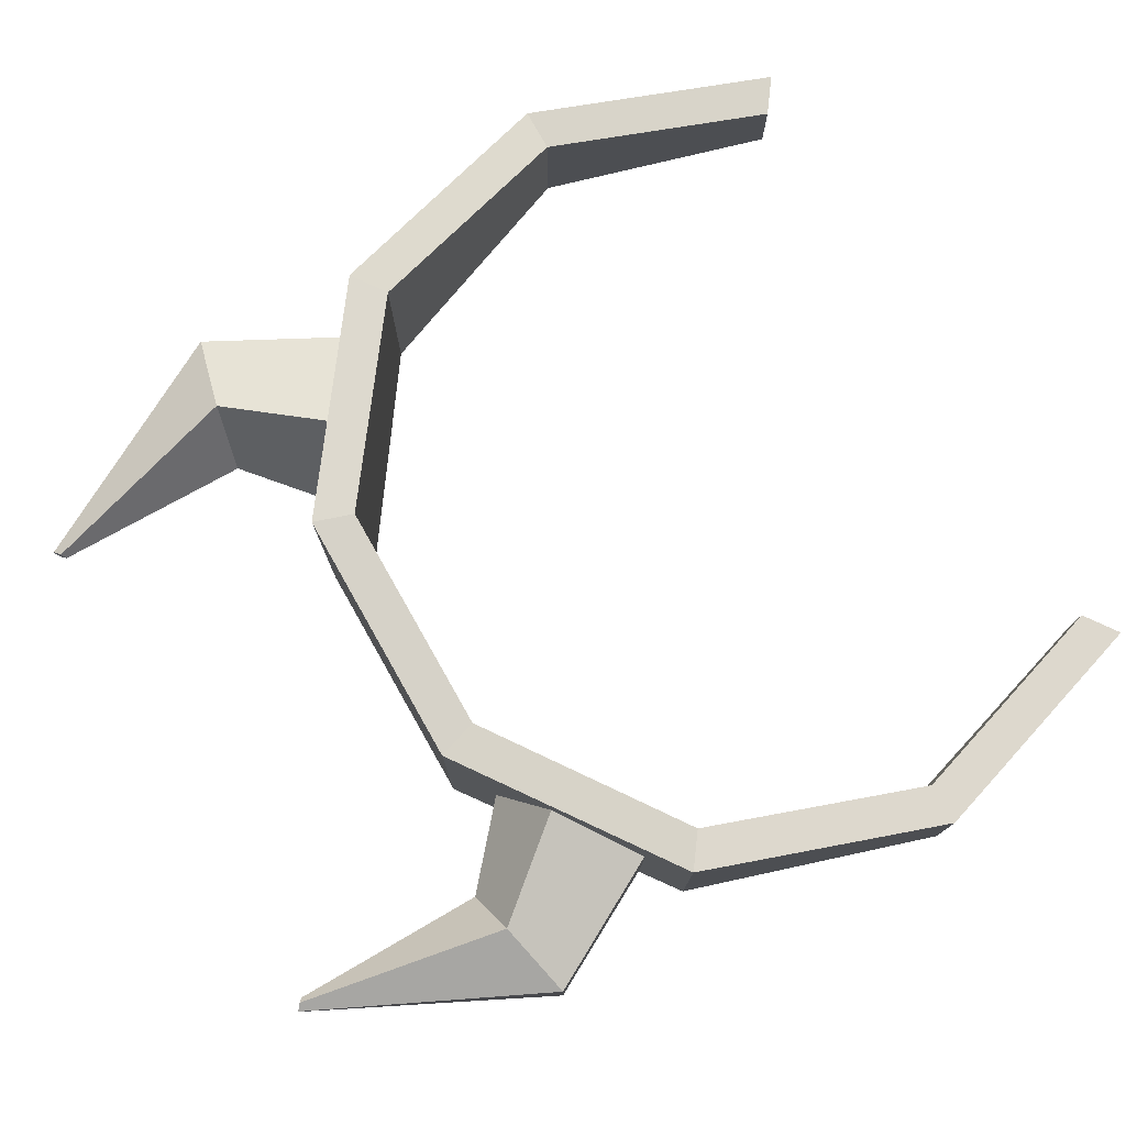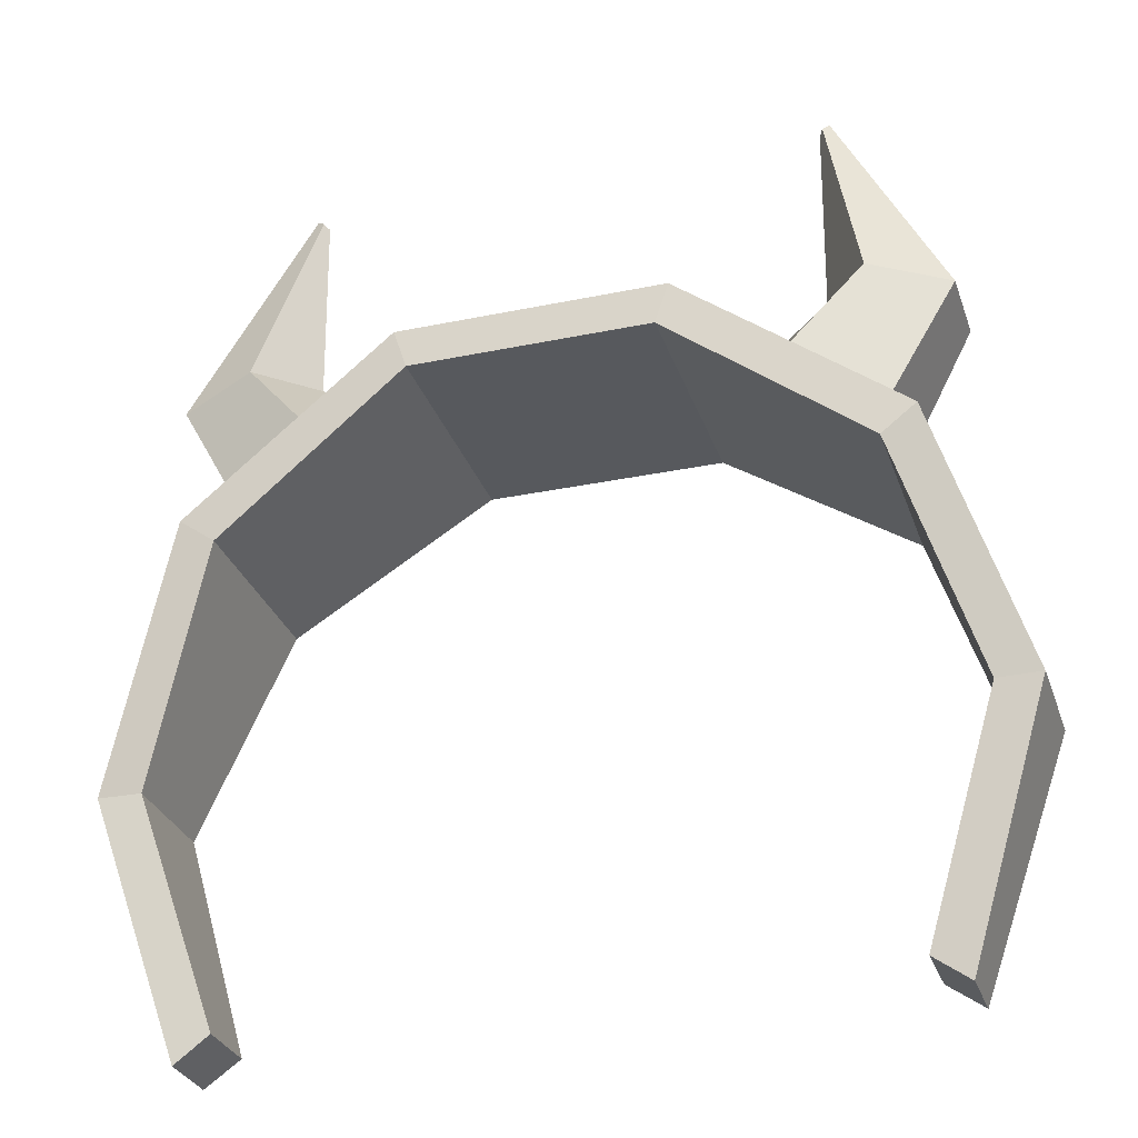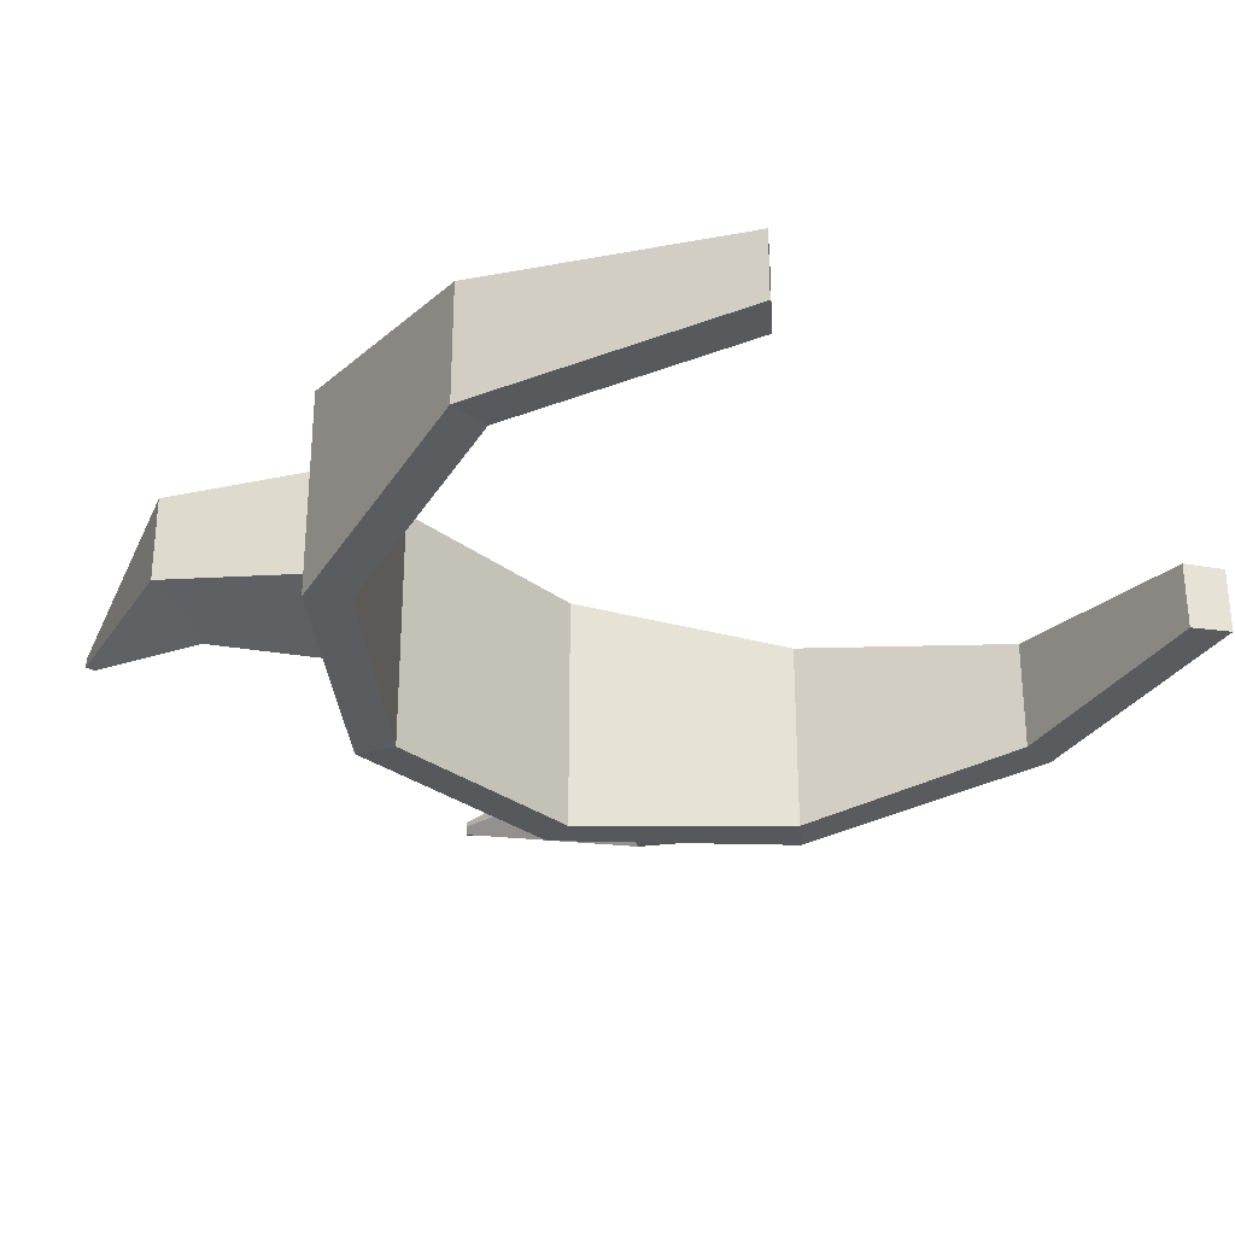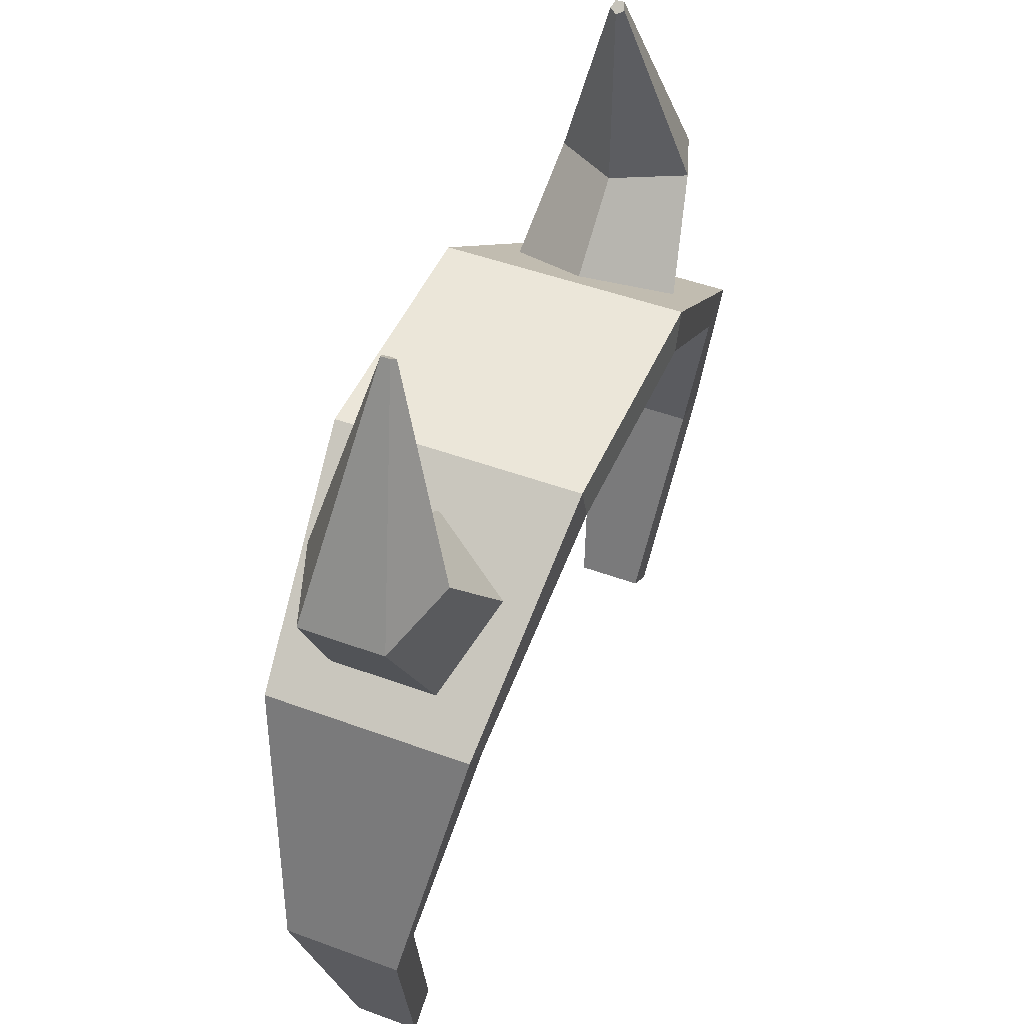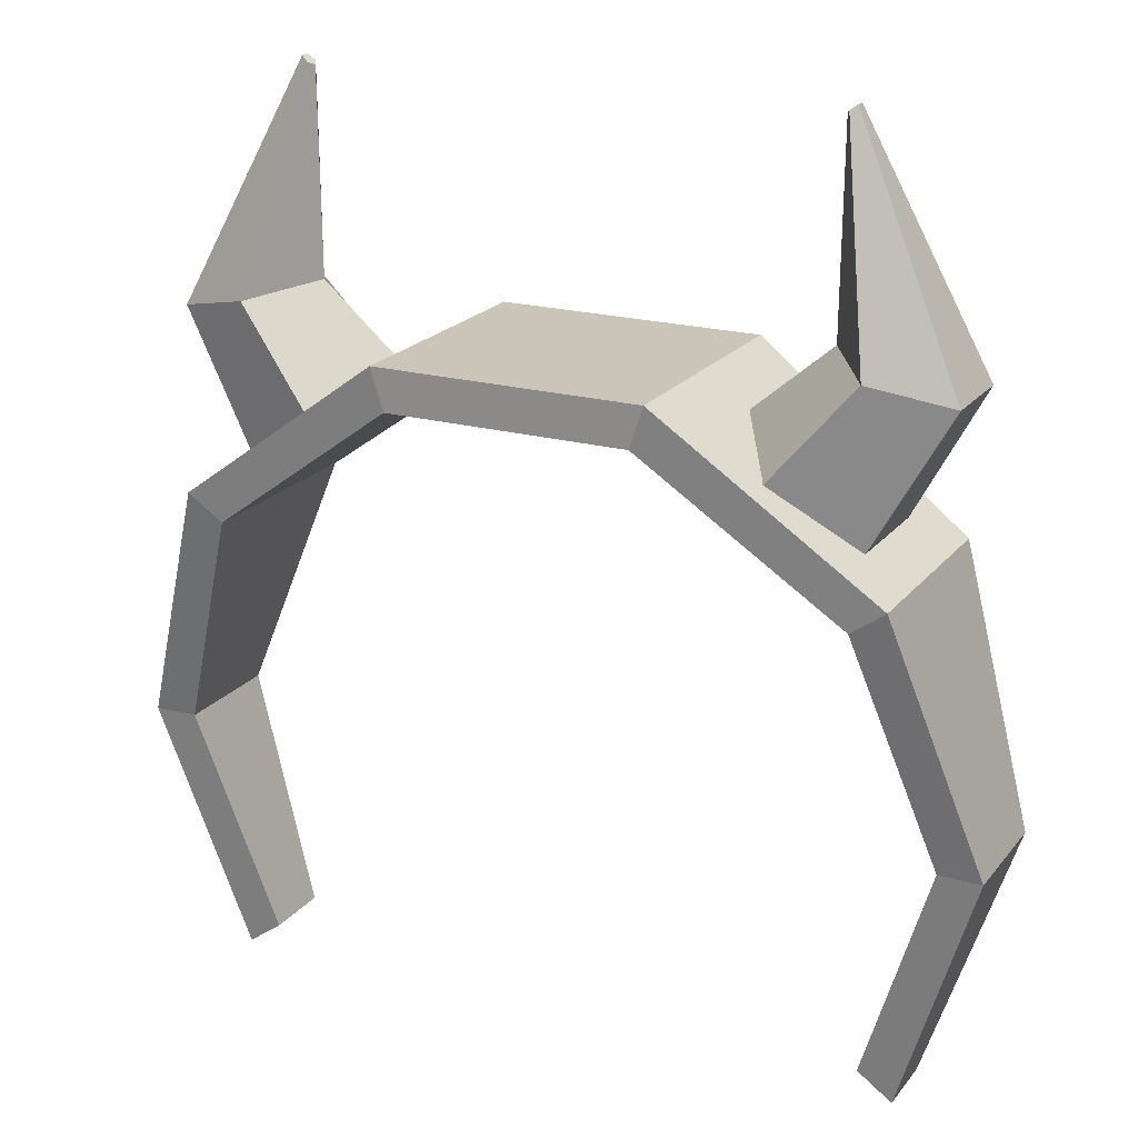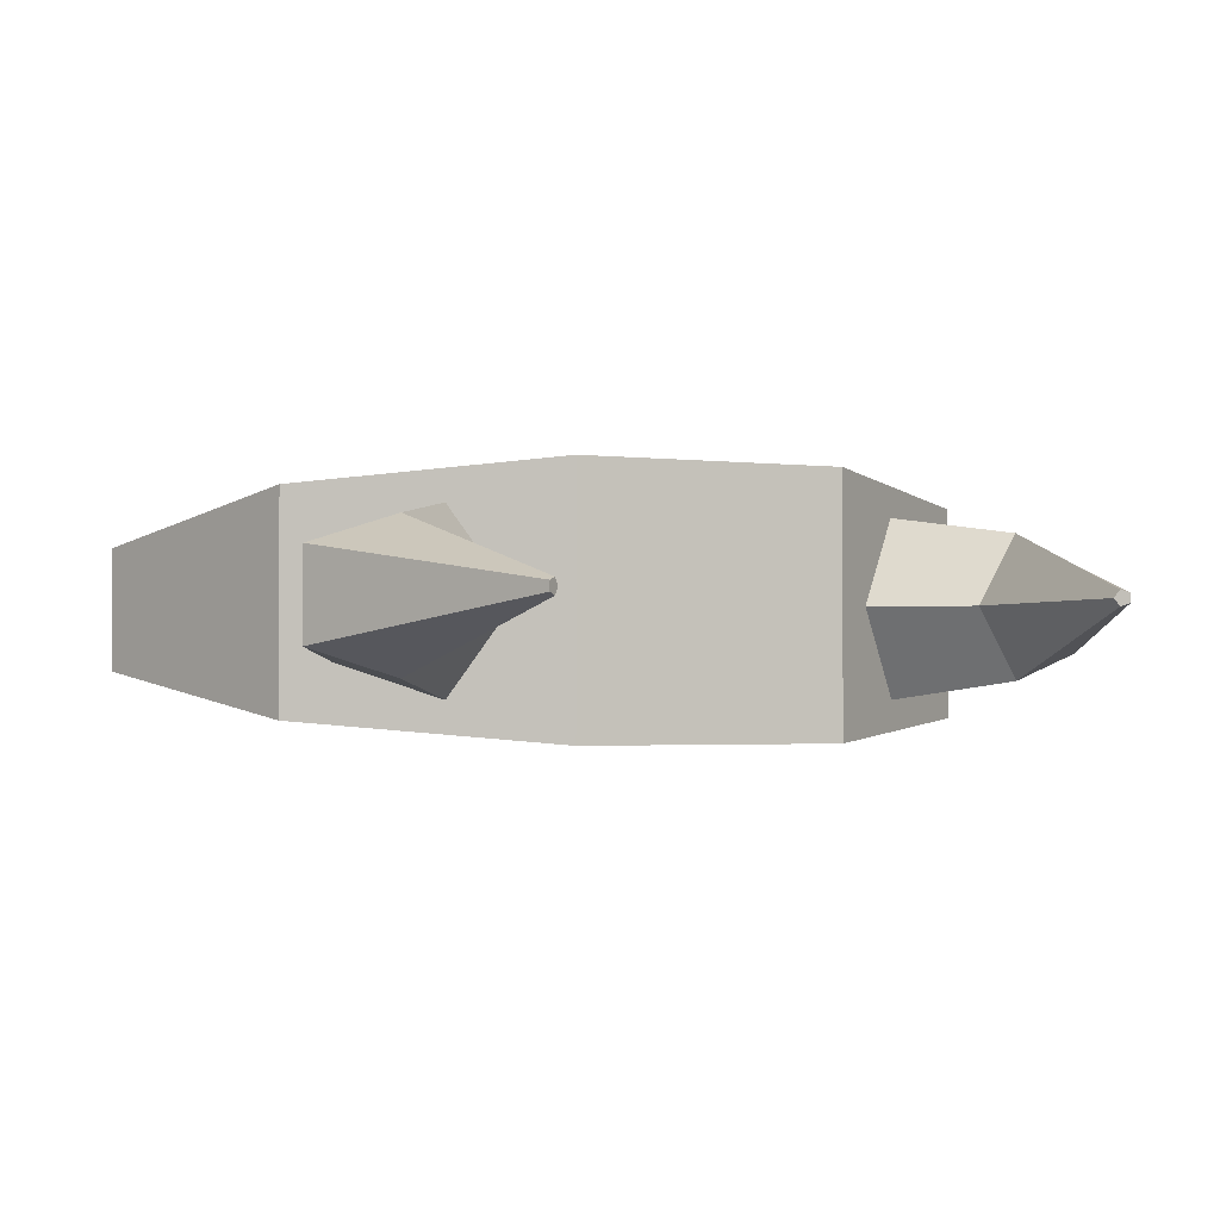
<metadata>
{"format":"obj","ext":"obj","renderer":"f3d","projection":"perspective","resolution":1024,"background":"white","views":[{"elev":77.2,"azim":-119.5,"up":"+Z"},{"elev":-29.6,"azim":-162.9,"up":"+Y"},{"elev":-28.5,"azim":-49.1,"up":"+Z"},{"elev":47.2,"azim":112.7,"up":"+Y"},{"elev":20.3,"azim":26.8,"up":"+Y"},{"elev":-2.0,"azim":154.3,"up":"+Z"}]}
</metadata>
<code>
g meger3d_Char_sundries_C3_173
v 0.3837 -0.1987 -0.05693
v 0.3104 0.02679 -0.1005
v 0.3104 0.02679 0.1005
v 0.3837 -0.1987 0.05693
v 0.3104 0.02679 -0.1005
v 0.1186 0.1662 -0.1243
v 0.1186 0.1662 0.1243
v 0.3104 0.02679 0.1005
v 0.1186 0.1662 -0.1243
v -0.1186 0.1662 -0.1243
v -0.1186 0.1662 0.1243
v 0.1186 0.1662 0.1243
v 0.3104 -0.4243 -0.03371
v 0.3837 -0.1987 -0.05693
v 0.3837 -0.1987 0.05693
v 0.3104 -0.4243 0.03371
v 0.3104 0.02679 0.1005
v 0.3449 0.05184 0.1029
v 0.4263 -0.1987 0.05821
v 0.3837 -0.1987 0.05693
v 0.1186 0.1662 0.1243
v 0.1317 0.2067 0.1241
v 0.3449 0.05184 0.1029
v 0.3104 0.02679 0.1005
v 0.1186 0.1662 0.1243
v -0.1186 0.1662 0.1243
v -0.1317 0.2067 0.1241
v 0.1317 0.2067 0.1241
v 0.3837 -0.1987 0.05693
v 0.4263 -0.1987 0.05821
v 0.3449 -0.4493 0.0329
v 0.3104 -0.4243 0.03371
v 0.3449 0.05184 0.1029
v 0.3449 0.05184 -0.1029
v 0.4263 -0.1987 -0.05821
v 0.4263 -0.1987 0.05821
v 0.1317 0.2067 0.1241
v 0.1317 0.2067 -0.1241
v 0.3449 0.05184 -0.1029
v 0.3449 0.05184 0.1029
v 0.1317 0.2067 0.1241
v -0.1317 0.2067 0.1241
v -0.1317 0.2067 -0.1241
v 0.1317 0.2067 -0.1241
v 0.4263 -0.1987 0.05821
v 0.4263 -0.1987 -0.05821
v 0.3449 -0.4493 -0.0329
v 0.3449 -0.4493 0.0329
v 0.3449 0.05184 -0.1029
v 0.3104 0.02679 -0.1005
v 0.3837 -0.1987 -0.05693
v 0.4263 -0.1987 -0.05821
v 0.1317 0.2067 -0.1241
v 0.1186 0.1662 -0.1243
v 0.3104 0.02679 -0.1005
v 0.3449 0.05184 -0.1029
v 0.1317 0.2067 -0.1241
v -0.1317 0.2067 -0.1241
v -0.1186 0.1662 -0.1243
v 0.1186 0.1662 -0.1243
v 0.4263 -0.1987 -0.05821
v 0.3837 -0.1987 -0.05693
v 0.3104 -0.4243 -0.03371
v 0.3449 -0.4493 -0.0329
v 0.3104 -0.4243 0.03371
v 0.3449 -0.4493 0.0329
v 0.3449 -0.4493 -0.0329
v 0.3104 -0.4243 -0.03371
v 0.3786 0.2137 -0.04189
v 0.301 0.2318 -0.06778
v 0.2186 0.1327 -0.08639
v 0.301 0.07334 -0.05339
v 0.301 0.2318 -0.06778
v 0.253 0.243 0
v 0.1677 0.1694 0
v 0.2186 0.1327 -0.08639
v 0.253 0.243 0
v 0.301 0.2318 0.06778
v 0.2186 0.1327 0.08639
v 0.1677 0.1694 0
v 0.301 0.2318 0.06778
v 0.3786 0.2137 0.04189
v 0.301 0.07334 0.05339
v 0.2186 0.1327 0.08639
v 0.3786 0.2137 0.04189
v 0.3786 0.2137 -0.04189
v 0.301 0.07334 -0.05339
v 0.301 0.07334 0.05339
v 0.2611 0.4447 0
v 0.2592 0.4433 -0.007149
v 0.2659 0.4485 -0.004418
v 0.2551 0.4401 0
v 0.2611 0.4447 0
v 0.2592 0.4433 0.007149
v 0.2551 0.4401 0
v 0.2659 0.4485 0.004418
v 0.2611 0.4447 0
v 0.2659 0.4485 -0.004418
v 0.2659 0.4485 0.004418
v 0.2592 0.4433 -0.007149
v 0.301 0.2318 -0.06778
v 0.3786 0.2137 -0.04189
v 0.2659 0.4485 -0.004418
v 0.2551 0.4401 0
v 0.253 0.243 0
v 0.301 0.2318 -0.06778
v 0.2592 0.4433 -0.007149
v 0.2592 0.4433 0.007149
v 0.301 0.2318 0.06778
v 0.253 0.243 0
v 0.2551 0.4401 0
v 0.2659 0.4485 0.004418
v 0.3786 0.2137 0.04189
v 0.301 0.2318 0.06778
v 0.2592 0.4433 0.007149
v 0.2659 0.4485 -0.004418
v 0.3786 0.2137 -0.04189
v 0.3786 0.2137 0.04189
v 0.2659 0.4485 0.004418
v -0.3104 0.02679 -0.1005
v -0.3837 -0.1987 -0.05693
v -0.3837 -0.1987 0.05693
v -0.3104 0.02679 0.1005
v -0.1186 0.1662 -0.1243
v -0.3104 0.02679 -0.1005
v -0.3104 0.02679 0.1005
v -0.1186 0.1662 0.1243
v -0.3837 -0.1987 -0.05693
v -0.3104 -0.4243 -0.03371
v -0.3104 -0.4243 0.03371
v -0.3837 -0.1987 0.05693
v -0.3837 -0.1987 0.05693
v -0.4263 -0.1987 0.05821
v -0.3449 0.05184 0.1029
v -0.3104 0.02679 0.1005
v -0.3104 0.02679 0.1005
v -0.3449 0.05184 0.1029
v -0.1317 0.2067 0.1241
v -0.1186 0.1662 0.1243
v -0.3104 -0.4243 0.03371
v -0.3449 -0.4493 0.0329
v -0.4263 -0.1987 0.05821
v -0.3837 -0.1987 0.05693
v -0.4263 -0.1987 0.05821
v -0.4263 -0.1987 -0.05821
v -0.3449 0.05184 -0.1029
v -0.3449 0.05184 0.1029
v -0.3449 0.05184 0.1029
v -0.3449 0.05184 -0.1029
v -0.1317 0.2067 -0.1241
v -0.1317 0.2067 0.1241
v -0.3449 -0.4493 0.0329
v -0.3449 -0.4493 -0.0329
v -0.4263 -0.1987 -0.05821
v -0.4263 -0.1987 0.05821
v -0.4263 -0.1987 -0.05821
v -0.3837 -0.1987 -0.05693
v -0.3104 0.02679 -0.1005
v -0.3449 0.05184 -0.1029
v -0.3449 0.05184 -0.1029
v -0.3104 0.02679 -0.1005
v -0.1186 0.1662 -0.1243
v -0.1317 0.2067 -0.1241
v -0.3449 -0.4493 -0.0329
v -0.3104 -0.4243 -0.03371
v -0.3837 -0.1987 -0.05693
v -0.4263 -0.1987 -0.05821
v -0.3104 -0.4243 0.03371
v -0.3104 -0.4243 -0.03371
v -0.3449 -0.4493 -0.0329
v -0.3449 -0.4493 0.0329
v -0.301 0.2318 -0.06778
v -0.3786 0.2137 -0.04189
v -0.301 0.07334 -0.05339
v -0.2186 0.1327 -0.08639
v -0.253 0.243 0
v -0.301 0.2318 -0.06778
v -0.2186 0.1327 -0.08639
v -0.1677 0.1694 0
v -0.301 0.2318 0.06778
v -0.253 0.243 0
v -0.1677 0.1694 0
v -0.2186 0.1327 0.08639
v -0.3786 0.2137 0.04189
v -0.301 0.2318 0.06778
v -0.2186 0.1327 0.08639
v -0.301 0.07334 0.05339
v -0.3786 0.2137 -0.04189
v -0.3786 0.2137 0.04189
v -0.301 0.07334 0.05339
v -0.301 0.07334 -0.05339
v -0.2611 0.4447 0
v -0.2659 0.4485 -0.004418
v -0.2592 0.4433 -0.007149
v -0.2551 0.4401 0
v -0.2611 0.4447 0
v -0.2551 0.4401 0
v -0.2592 0.4433 0.007149
v -0.2659 0.4485 0.004418
v -0.2611 0.4447 0
v -0.2659 0.4485 0.004418
v -0.2659 0.4485 -0.004418
v -0.2659 0.4485 -0.004418
v -0.3786 0.2137 -0.04189
v -0.301 0.2318 -0.06778
v -0.2592 0.4433 -0.007149
v -0.2592 0.4433 -0.007149
v -0.301 0.2318 -0.06778
v -0.253 0.243 0
v -0.2551 0.4401 0
v -0.2551 0.4401 0
v -0.253 0.243 0
v -0.301 0.2318 0.06778
v -0.2592 0.4433 0.007149
v -0.2592 0.4433 0.007149
v -0.301 0.2318 0.06778
v -0.3786 0.2137 0.04189
v -0.2659 0.4485 0.004418
v -0.2659 0.4485 0.004418
v -0.3786 0.2137 0.04189
v -0.3786 0.2137 -0.04189
v -0.2659 0.4485 -0.004418
g meger3d_Char_sundries_C3_173_0
f 3 2 1
f 4 3 1
f 7 6 5
f 8 7 5
f 11 10 9
f 12 11 9
f 15 14 13
f 16 15 13
f 19 18 17
f 20 19 17
f 23 22 21
f 24 23 21
f 27 26 25
f 28 27 25
f 31 30 29
f 32 31 29
f 35 34 33
f 36 35 33
f 39 38 37
f 40 39 37
f 43 42 41
f 44 43 41
f 47 46 45
f 48 47 45
f 51 50 49
f 52 51 49
f 55 54 53
f 56 55 53
f 59 58 57
f 60 59 57
f 63 62 61
f 64 63 61
f 67 66 65
f 68 67 65
f 71 70 69
f 72 71 69
f 75 74 73
f 76 75 73
f 79 78 77
f 80 79 77
f 83 82 81
f 84 83 81
f 87 86 85
f 88 87 85
f 91 90 89
f 90 92 89
f 95 94 93
f 94 96 93
f 99 98 97
f 102 101 100
f 103 102 100
f 106 105 104
f 107 106 104
f 110 109 108
f 111 110 108
f 114 113 112
f 115 114 112
f 118 117 116
f 119 118 116
f 122 121 120
f 123 122 120
f 126 125 124
f 127 126 124
f 130 129 128
f 131 130 128
f 134 133 132
f 135 134 132
f 138 137 136
f 139 138 136
f 142 141 140
f 143 142 140
f 146 145 144
f 147 146 144
f 150 149 148
f 151 150 148
f 154 153 152
f 155 154 152
f 158 157 156
f 159 158 156
f 162 161 160
f 163 162 160
f 166 165 164
f 167 166 164
f 170 169 168
f 171 170 168
f 174 173 172
f 175 174 172
f 178 177 176
f 179 178 176
f 182 181 180
f 183 182 180
f 186 185 184
f 187 186 184
f 190 189 188
f 191 190 188
f 194 193 192
f 195 194 192
f 198 197 196
f 199 198 196
f 202 201 200
f 205 204 203
f 206 205 203
f 209 208 207
f 210 209 207
f 213 212 211
f 214 213 211
f 217 216 215
f 218 217 215
f 221 220 219
f 222 221 219

</code>
